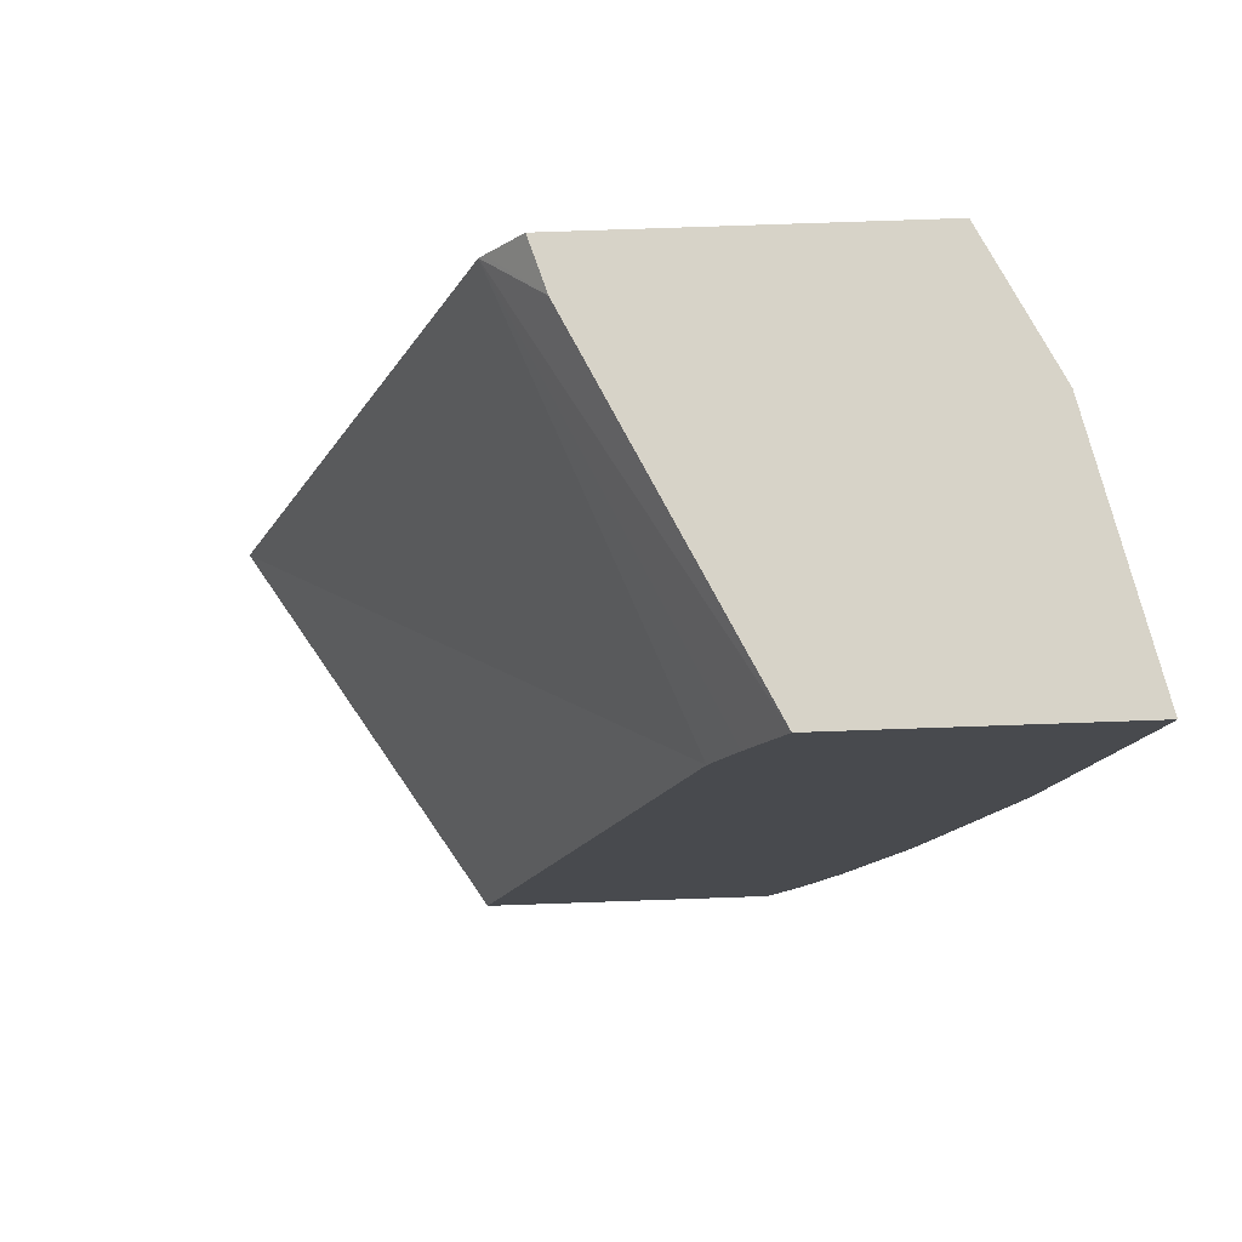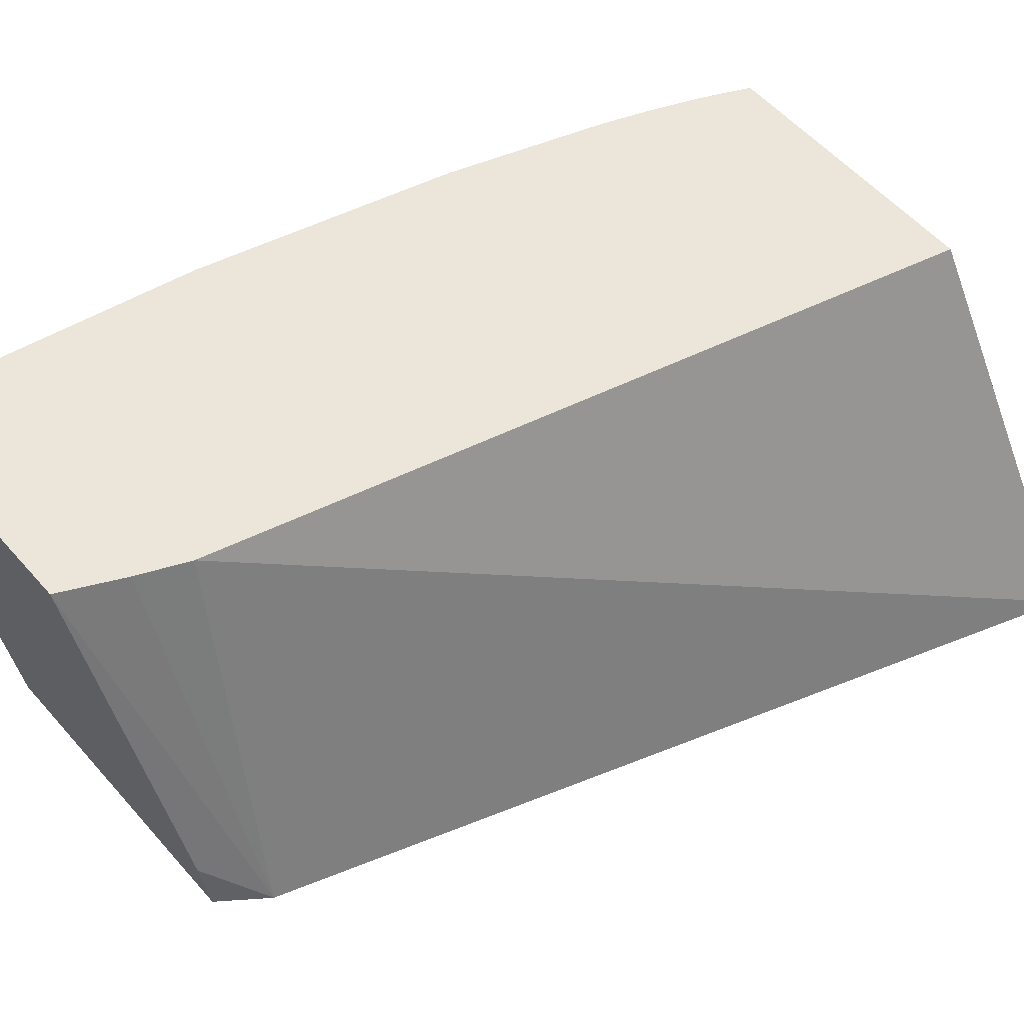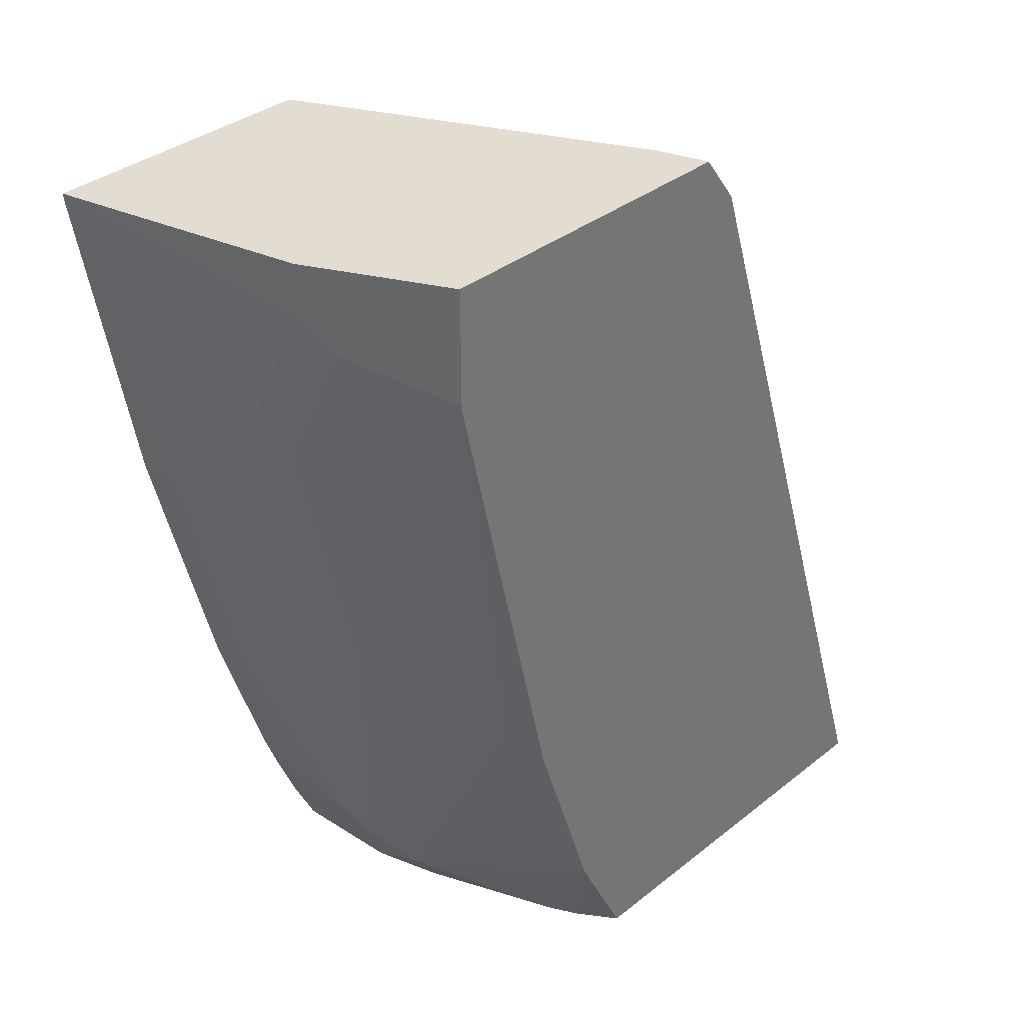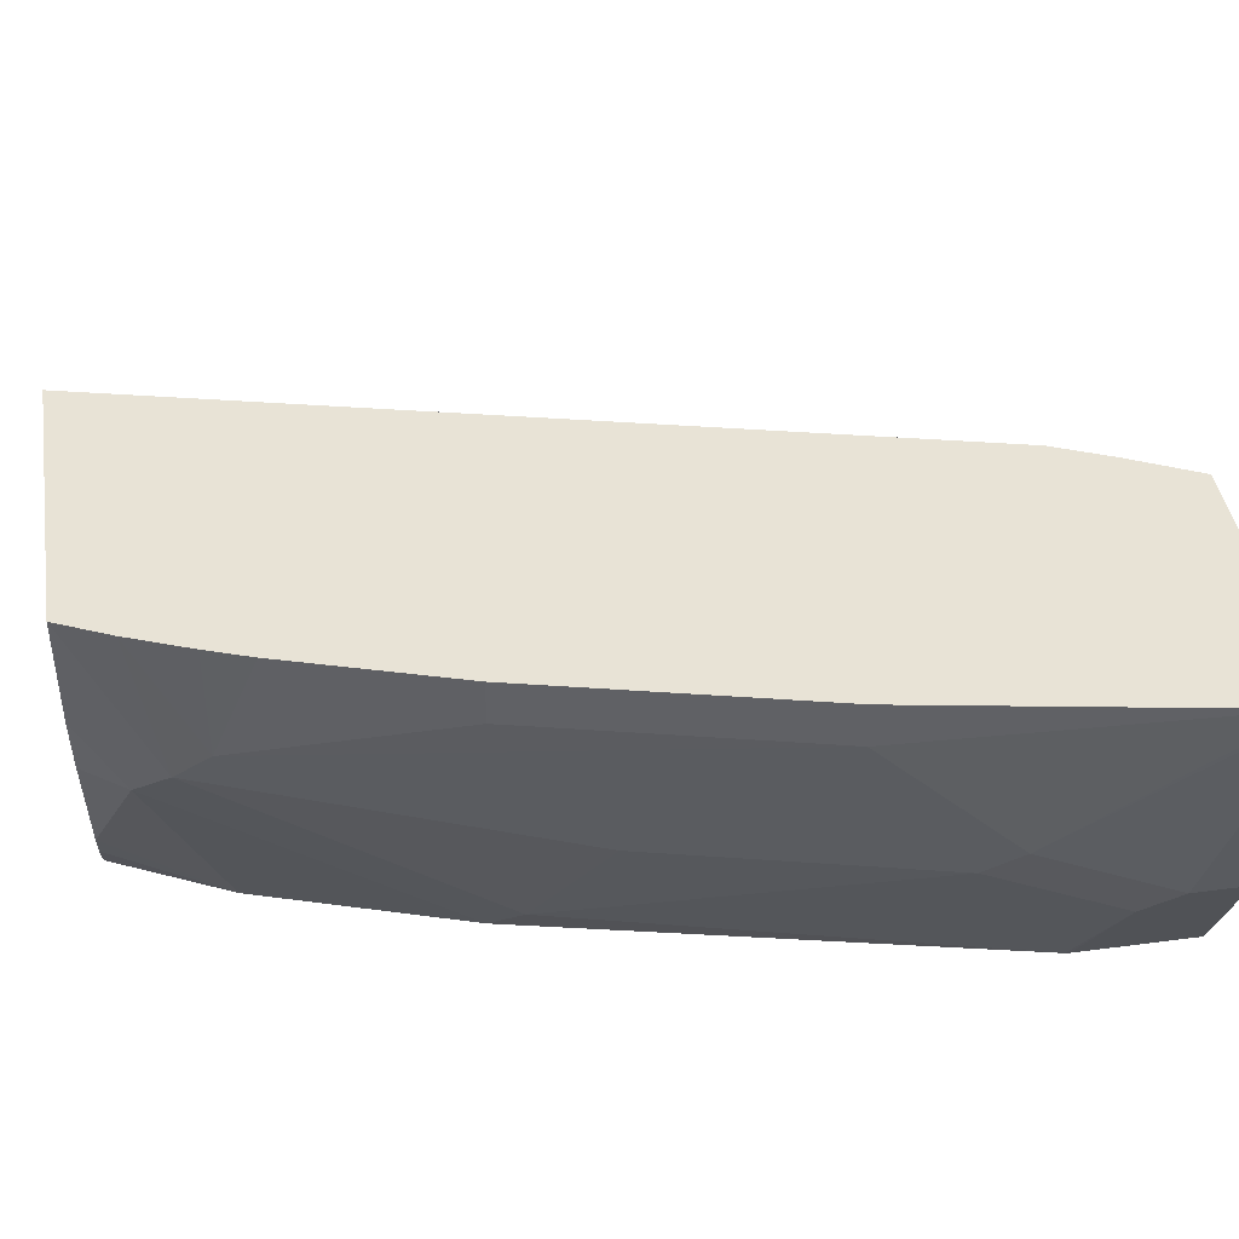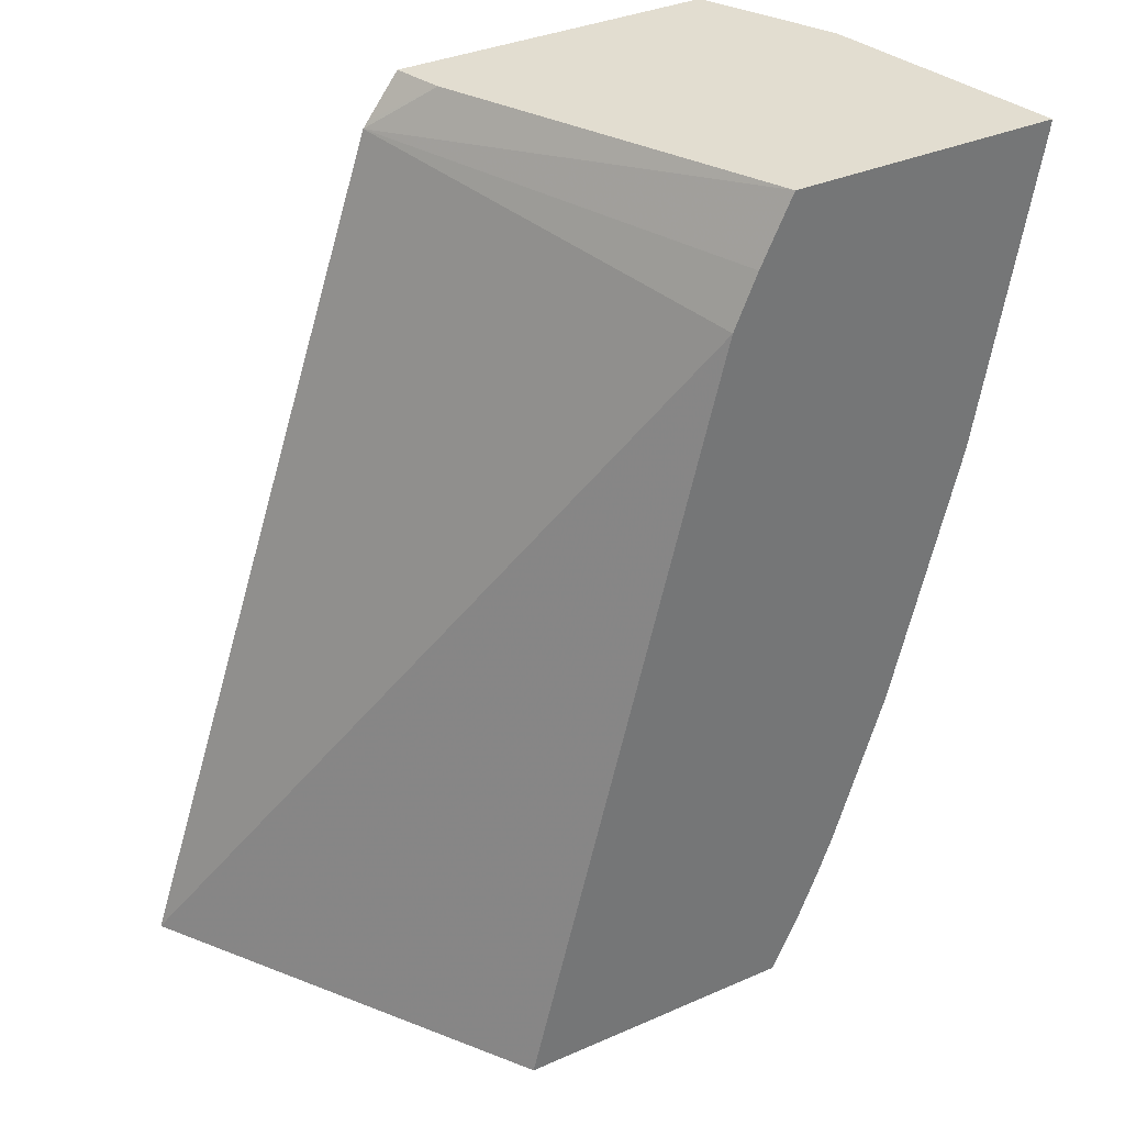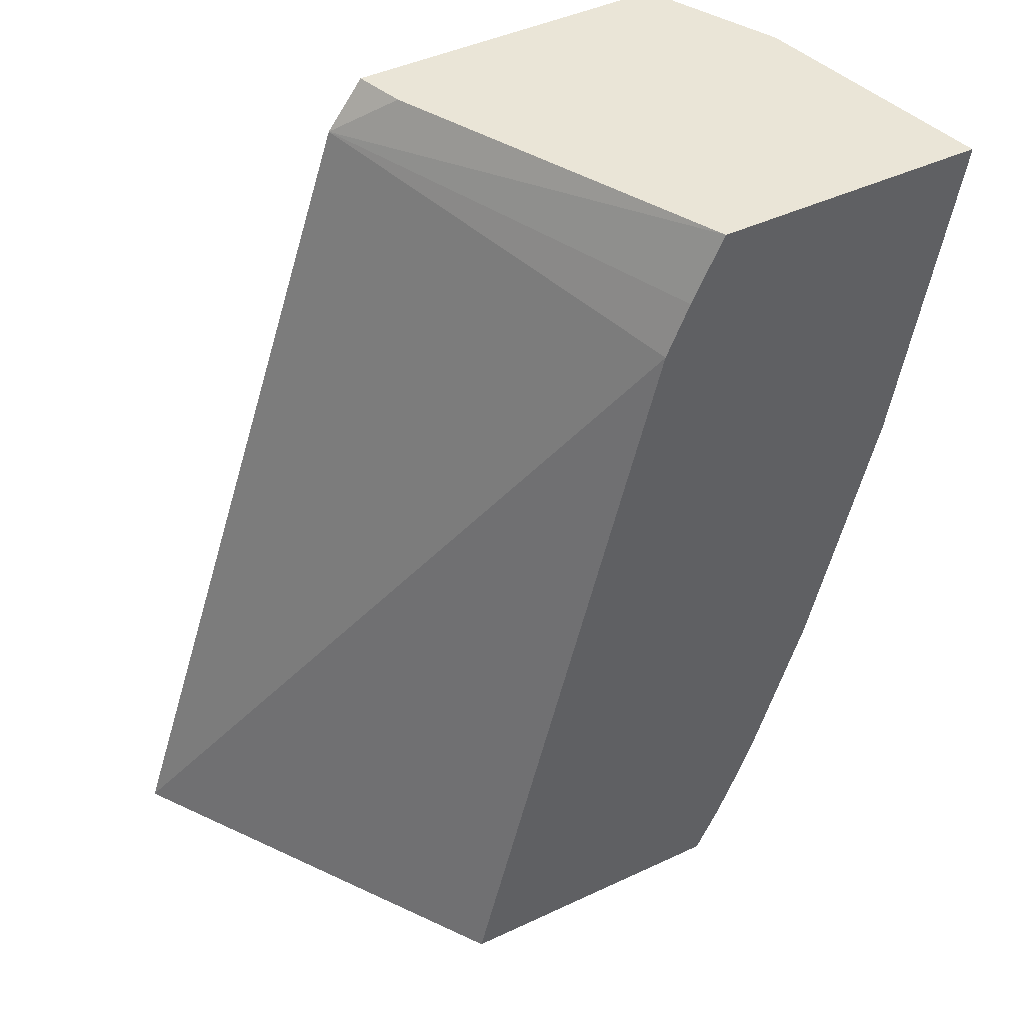
<metadata>
{"format":"obj","ext":"obj","renderer":"f3d","projection":"perspective","resolution":1024,"background":"white","views":[{"elev":77.0,"azim":-2.0,"up":"+Y"},{"elev":57.0,"azim":-130.9,"up":"+Z"},{"elev":35.3,"azim":133.6,"up":"+Y"},{"elev":41.8,"azim":80.9,"up":"+Z"},{"elev":35.4,"azim":-30.1,"up":"+Y"},{"elev":44.4,"azim":-28.7,"up":"+Y"}]}
</metadata>
<code>
v 0.1771 -0.5043 -0.06326
v 0.3734 -0.5043 -0.06326
v 0.2921 -0.5043 0.117
v 0.3874 -0.1292 0.117
v 0.3124 -0.09557 -0.06326
v 0.3998 -0.452 -0.06326
v 0.3853 -0.5043 -0.04565
v 0.4285 -0.5043 0.117
v 0.3986 -0.1036 0.117
v 0.4142 -0.07195 0.117
v 0.3375 -0.07195 -0.03966
v 0.3147 -0.09248 -0.06326
v 0.4005 -0.4506 -0.06326
v 0.392 -0.5043 -0.03228
v 0.4287 -0.5043 0.1169
v 0.4403 -0.4802 0.117
v 0.5433 -0.07195 0.117
v 0.3301 -0.07195 -0.06326
v 0.4327 -0.3538 -0.06326
v 0.4318 -0.4842 0.03227
v 0.4167 -0.5043 0.03227
v 0.4258 -0.5043 0.06456
v 0.4439 -0.4681 0.04841
v 0.452 -0.452 0.06456
v 0.452 -0.452 0.117
v 0.5165 -0.07195 4.67e-06
v 0.5427 -0.07674 0.117
v 0.5165 -0.1614 0.03227
v 0.5165 -0.09688 4.67e-06
v 0.4849 -0.07195 -0.06326
v 0.4439 -0.339 -0.04842
v 0.4847 -0.1292 -0.06326
v 0.4762 -0.3067 0.01615
v 0.5084 -0.1776 0.01615
v 0.5084 -0.2099 0.04841
v 0.4842 -0.3551 0.09684
v 0.4595 -0.4318 0.117
v 0.5165 -0.226 0.09684
v 0.495 -0.07195 -0.04304
v 0.5165 -0.226 0.117
v 0.5084 -0.113 -0.01614
v 0.4849 -0.1272 -0.06326
v 0.4842 -0.3551 0.117
v 0.495 -0.09688 -0.04304
f 24 36 37
f 20 23 22
f 23 34 35
f 23 33 34
f 23 31 33
f 20 31 23
f 20 22 21
f 19 32 31
f 15 23 16
f 17 29 26
f 17 28 29
f 17 27 28
f 16 24 25
f 16 23 24
f 15 22 23
f 14 20 21
f 24 37 25
f 19 31 20
f 24 35 38
f 32 42 41
f 26 29 41
f 41 42 44
f 36 40 43
f 36 38 40
f 36 43 37
f 32 41 34
f 13 20 14
f 31 34 33
f 31 32 34
f 24 38 36
f 30 44 42
f 29 34 41
f 28 34 29
f 28 35 34
f 28 38 35
f 27 40 38
f 27 38 28
f 26 44 39
f 26 41 44
f 30 39 44
f 13 19 20
f 23 35 24
f 10 18 11
f 1 6 2
f 1 13 6
f 1 19 13
f 1 32 19
f 1 42 32
f 1 30 42
f 1 18 30
f 1 12 18
f 2 6 7
f 1 5 12
f 1 3 4
f 1 8 3
f 1 22 15
f 1 21 22
f 1 14 21
f 1 7 14
f 1 2 7
f 11 18 12
f 1 4 5
f 3 8 16
f 1 15 8
f 3 25 37
f 10 30 18
f 3 16 25
f 10 39 30
f 10 26 39
f 8 15 16
f 7 13 14
f 6 13 7
f 5 11 12
f 5 10 11
f 10 17 26
f 4 9 5
f 3 9 4
f 3 10 9
f 3 37 43
f 3 17 10
f 3 27 17
f 3 40 27
f 3 43 40
f 5 9 10

</code>
